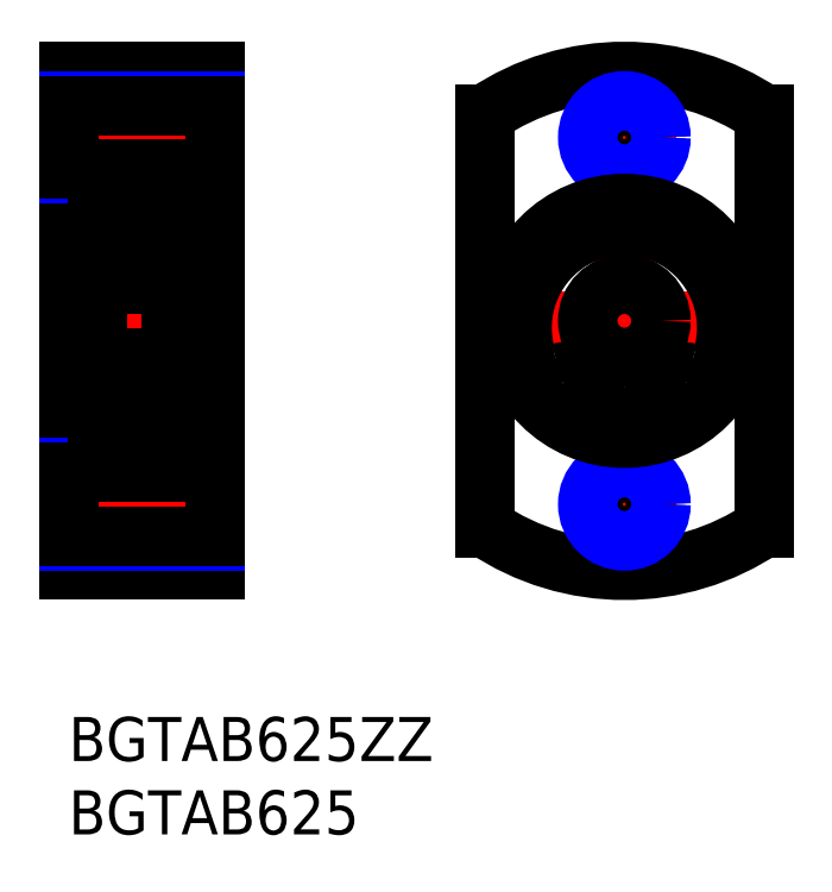
<metadata>
{"format":"dxf","ext":"dxf","renderer":"ezdxf+matplotlib","layout":"modelspace","background":"white","min_lineweight":24,"dpi":150}
</metadata>
<code>
0
SECTION
2
ENTITIES
0
INSERT
8
MSM_CONTINUOUS
2
*U2
10
0
20
0
30
0
0
INSERT
8
MSM_CONTINUOUS
2
*U3
10
0
20
0
30
0
0
LINE
8
MSM_CENTER
10
-1
20
27
30
0
11
11
21
27
31
0
0
LINE
8
MSM_CONTINUOUS
10
-2.536e-05
20
21
30
0
11
2
21
21
31
0
0
LINE
8
MSM_CONTINUOUS
10
-2.536e-05
20
33
30
0
11
2
21
33
31
0
0
LINE
8
MSM_CENTER
10
37.9
20
45
30
0
11
37.9
21
9
31
0
0
LINE
8
MSM_CENTER
10
27.4
20
27
30
0
11
48.4
21
27
31
0
0
LINE
8
MSM_CONTINUOUS
10
28.4
20
12.9
30
0
11
28.4
21
41.1
31
0
0
LINE
8
MSM_CONTINUOUS
10
47.4
20
12.9
30
0
11
47.4
21
41.1
31
0
0
ARC
8
MSM_CONTINUOUS
10
37.9
20
27
30
0
40
17
50
236
51
304
0
ARC
8
MSM_CONTINUOUS
10
37.9
20
27
30
0
40
17
50
56.03
51
124
0
LINE
8
MSM_CENTER
10
34.4
20
39.5
30
0
11
41.4
21
39.5
31
0
0
LINE
8
MSM_CENTER
10
34.4
20
14.5
30
0
11
41.4
21
14.5
31
0
0
LINE
8
MSM_CENTER
10
-1
20
14.5
30
0
11
11
21
14.5
31
0
0
LINE
8
MSM_CENTER
10
-1
20
39.5
30
0
11
11
21
39.5
31
0
0
LINE
8
MSM_CONTINUOUS
10
-7.1e-15
20
10
30
0
11
-7.1e-15
21
44
31
0
0
LINE
8
MSM_CONTINUOUS
10
10
20
10
30
0
11
10
21
44
31
0
0
LINE
8
MSM_CONTINUOUS
10
-7.1e-15
20
44
30
0
11
10
21
44
31
0
0
LINE
8
MSM_CONTINUOUS
10
-7.1e-15
20
10
30
0
11
10
21
10
31
0
0
CIRCLE
8
MSM_CONTINUOUS
10
37.9
20
14.5
30
0
40
2.15
0
CIRCLE
8
MSM_NARROW
10
37.9
20
14.5
30
0
40
2.5
0
CIRCLE
8
MSM_CONTINUOUS
10
37.9
20
39.5
30
0
40
2.15
0
CIRCLE
8
MSM_NARROW
10
37.9
20
39.5
30
0
40
2.5
0
LINE
8
MSM_NARROW
10
-2.13e-14
20
17
30
0
11
10
21
17
31
0
0
LINE
8
MSM_NARROW
10
-2.13e-14
20
12
30
0
11
10
21
12
31
0
0
LINE
8
MSM_CONTINUOUS
10
-2.13e-14
20
16.65
30
0
11
10
21
16.65
31
0
0
LINE
8
MSM_CONTINUOUS
10
-2.13e-14
20
12.35
30
0
11
10
21
12.35
31
0
0
LINE
8
MSM_NARROW
10
-2.13e-14
20
42
30
0
11
10
21
42
31
0
0
LINE
8
MSM_NARROW
10
-2.13e-14
20
37
30
0
11
10
21
37
31
0
0
LINE
8
MSM_CONTINUOUS
10
-2.13e-14
20
41.65
30
0
11
10
21
41.65
31
0
0
LINE
8
MSM_CONTINUOUS
10
-2.13e-14
20
37.35
30
0
11
10
21
37.35
31
0
0
LINE
8
MSM_CONTINUOUS
10
2
20
34.7
30
0
11
2
21
19.3
31
0
0
LINE
8
MSM_CONTINUOUS
10
7
20
35.4
30
0
11
7
21
18.6
31
0
0
ARC
8
MSM_CONTINUOUS
10
2.3
20
29.8
30
0
40
0.3
50
180
51
270
0
ARC
8
MSM_CONTINUOUS
10
6.7
20
29.8
30
0
40
0.3
50
270
51
0
0
LINE
8
MSM_CONTINUOUS
10
6.7
20
24.5
30
0
11
2.3
21
24.5
31
0
0
LINE
8
MSM_CONTINUOUS
10
2.3
20
19
30
0
11
6.7
21
19
31
0
0
CIRCLE
8
MSM_CONTINUOUS
10
4.5
20
21.75
30
0
40
1.4
0
LINE
8
MSM_CONTINUOUS
10
6.7
20
29.5
30
0
11
2.3
21
29.5
31
0
0
LINE
8
MSM_CONTINUOUS
10
2.538
20
22.9
30
0
11
2.538
21
20.99
31
0
0
LINE
8
MSM_CONTINUOUS
10
2.44
20
20.95
30
0
11
2.44
21
22.9
31
0
0
LINE
8
MSM_CONTINUOUS
10
2.329
20
20.25
30
0
11
2.409
21
20.11
31
0
0
LINE
8
MSM_CONTINUOUS
10
2.414
20
20.3
30
0
11
2.329
21
20.25
31
0
0
LINE
8
MSM_CONTINUOUS
10
2.365
20
20.38
30
0
11
2.414
21
20.3
31
0
0
ARC
8
MSM_CONTINUOUS
10
2.514
20
20.17
30
0
40
0.2192
50
210
51
0
0
ARC
8
MSM_CONTINUOUS
10
2.3
20
19.3
30
0
40
0.3
50
180
51
270
0
LINE
8
MSM_CONTINUOUS
10
2.1
20
20.2
30
0
11
2.244
21
20.2
31
0
0
LINE
8
MSM_CONTINUOUS
10
2
20
20.1
30
0
11
2.1
21
20.2
31
0
0
ARC
8
MSM_CONTINUOUS
10
2.329
20
20.25
30
0
40
0.0978
50
120
51
210
0
LINE
8
MSM_CONTINUOUS
10
2.244
20
20.2
30
0
11
2.324
21
20.07
31
0
0
LINE
8
MSM_CONTINUOUS
10
2.28
20
20.33
30
0
11
2.365
21
20.38
31
0
0
LINE
8
MSM_CONTINUOUS
10
2.833
20
20.75
30
0
11
3.52
21
20.75
31
0
0
LINE
8
MSM_CONTINUOUS
10
2.733
20
20.65
30
0
11
2.833
21
20.75
31
0
0
LINE
8
MSM_CONTINUOUS
10
2.636
20
20.17
30
0
11
2.636
21
20.75
31
0
0
LINE
8
MSM_CONTINUOUS
10
2.636
20
20.75
30
0
11
2.44
21
20.95
31
0
0
LINE
8
MSM_CONTINUOUS
10
2.733
20
20.17
30
0
11
2.733
21
20.79
31
0
0
ARC
8
MSM_CONTINUOUS
10
2.514
20
20.17
30
0
40
0.1215
50
210
51
0
0
LINE
8
MSM_CONTINUOUS
10
2.733
20
20.79
30
0
11
2.538
21
20.99
31
0
0
LINE
8
MSM_CONTINUOUS
10
2.244
20
23.2
30
0
11
2.402
21
23.39
31
0
0
LINE
8
MSM_CONTINUOUS
10
2.1
20
23.2
30
0
11
2.244
21
23.2
31
0
0
LINE
8
MSM_CONTINUOUS
10
2
20
23.3
30
0
11
2.1
21
23.2
31
0
0
ARC
8
MSM_CONTINUOUS
10
2.3
20
24.2
30
0
40
0.3
50
90
51
180
0
ARC
8
MSM_CONTINUOUS
10
2.527
20
23.29
30
0
40
0.164
50
16.85
51
140
0
LINE
8
MSM_CONTINUOUS
10
2.538
20
23
30
0
11
2.684
21
23
31
0
0
LINE
8
MSM_CONTINUOUS
10
2.684
20
23
30
0
11
2.684
21
22.9
31
0
0
LINE
8
MSM_CONTINUOUS
10
2.684
20
22.9
30
0
11
2.538
21
22.9
31
0
0
LINE
8
MSM_CONTINUOUS
10
2.684
20
23.33
30
0
11
2.863
21
22.84
31
0
0
LINE
8
MSM_CONTINUOUS
10
2.863
20
22.84
30
0
11
2.963
21
22.75
31
0
0
LINE
8
MSM_CONTINUOUS
10
2.963
20
22.75
30
0
11
3.52
21
22.75
31
0
0
ARC
8
MSM_CONTINUOUS
10
2.538
20
22.9
30
0
40
0.09778
50
90
51
180
0
LINE
8
MSM_CONTINUOUS
10
6.56
20
20.95
30
0
11
6.56
21
22.9
31
0
0
LINE
8
MSM_CONTINUOUS
10
6.462
20
22.9
30
0
11
6.462
21
20.99
31
0
0
LINE
8
MSM_CONTINUOUS
10
10
20
19
30
0
11
8.16
21
19
31
0
0
ARC
8
MSM_CONTINUOUS
10
6.7
20
19.3
30
0
40
0.3
50
270
51
0
0
LINE
8
MSM_CONTINUOUS
10
6.72
20
20.33
30
0
11
6.635
21
20.38
31
0
0
LINE
8
MSM_CONTINUOUS
10
6.756
20
20.2
30
0
11
6.676
21
20.07
31
0
0
LINE
8
MSM_CONTINUOUS
10
6.167
20
20.75
30
0
11
5.48
21
20.75
31
0
0
LINE
8
MSM_CONTINUOUS
10
6.267
20
20.79
30
0
11
6.462
21
20.99
31
0
0
ARC
8
MSM_CONTINUOUS
10
6.486
20
20.17
30
0
40
0.2192
50
180
51
330
0
ARC
8
MSM_CONTINUOUS
10
6.486
20
20.17
30
0
40
0.1215
50
180
51
330
0
LINE
8
MSM_CONTINUOUS
10
6.635
20
20.38
30
0
11
6.586
21
20.3
31
0
0
LINE
8
MSM_CONTINUOUS
10
6.267
20
20.17
30
0
11
6.267
21
20.79
31
0
0
LINE
8
MSM_CONTINUOUS
10
6.364
20
20.75
30
0
11
6.56
21
20.95
31
0
0
LINE
8
MSM_CONTINUOUS
10
6.364
20
20.17
30
0
11
6.364
21
20.75
31
0
0
LINE
8
MSM_CONTINUOUS
10
6.267
20
20.65
30
0
11
6.167
21
20.75
31
0
0
LINE
8
MSM_CONTINUOUS
10
6.586
20
20.3
30
0
11
6.671
21
20.25
31
0
0
LINE
8
MSM_CONTINUOUS
10
6.671
20
20.25
30
0
11
6.591
21
20.11
31
0
0
LINE
8
MSM_CONTINUOUS
10
7
20
20.1
30
0
11
6.9
21
20.2
31
0
0
LINE
8
MSM_CONTINUOUS
10
6.9
20
20.2
30
0
11
6.756
21
20.2
31
0
0
ARC
8
MSM_CONTINUOUS
10
6.671
20
20.25
30
0
40
0.0978
50
330
51
60
0
ARC
8
MSM_CONTINUOUS
10
6.473
20
23.29
30
0
40
0.164
50
40
51
163.2
0
LINE
8
MSM_CONTINUOUS
10
6.756
20
23.2
30
0
11
6.598
21
23.39
31
0
0
LINE
8
MSM_CONTINUOUS
10
6.137
20
22.84
30
0
11
6.037
21
22.75
31
0
0
LINE
8
MSM_CONTINUOUS
10
6.037
20
22.75
30
0
11
5.48
21
22.75
31
0
0
ARC
8
MSM_CONTINUOUS
10
6.462
20
22.9
30
0
40
0.09778
50
5e-05
51
90
0
LINE
8
MSM_CONTINUOUS
10
6.316
20
23.33
30
0
11
6.137
21
22.84
31
0
0
LINE
8
MSM_CONTINUOUS
10
6.316
20
22.9
30
0
11
6.462
21
22.9
31
0
0
LINE
8
MSM_CONTINUOUS
10
6.316
20
23
30
0
11
6.316
21
22.9
31
0
0
LINE
8
MSM_CONTINUOUS
10
6.462
20
23
30
0
11
6.316
21
23
31
0
0
LINE
8
MSM_CONTINUOUS
10
7
20
23.3
30
0
11
6.9
21
23.2
31
0
0
LINE
8
MSM_CONTINUOUS
10
6.9
20
23.2
30
0
11
6.756
21
23.2
31
0
0
ARC
8
MSM_CONTINUOUS
10
6.7
20
24.2
30
0
40
0.3
50
0
51
90
0
LINE
8
MSM_CONTINUOUS
10
2.3
20
35
30
0
11
7
21
35
31
0
0
CIRCLE
8
MSM_CONTINUOUS
10
4.5
20
32.25
30
0
40
1.4
0
LINE
8
MSM_CONTINUOUS
10
2.733
20
33.83
30
0
11
2.733
21
33.21
31
0
0
LINE
8
MSM_CONTINUOUS
10
2.636
20
33.83
30
0
11
2.636
21
33.25
31
0
0
LINE
8
MSM_CONTINUOUS
10
2.414
20
33.7
30
0
11
2.329
21
33.75
31
0
0
ARC
8
MSM_CONTINUOUS
10
2.329
20
33.75
30
0
40
0.0978
50
150
51
240
0
LINE
8
MSM_CONTINUOUS
10
2.244
20
30.8
30
0
11
2.402
21
30.61
31
0
0
LINE
8
MSM_CONTINUOUS
10
2.365
20
33.62
30
0
11
2.414
21
33.7
31
0
0
LINE
8
MSM_CONTINUOUS
10
2
20
30.7
30
0
11
2.1
21
30.8
31
0
0
LINE
8
MSM_CONTINUOUS
10
2.1
20
30.8
30
0
11
2.244
21
30.8
31
0
0
LINE
8
MSM_CONTINUOUS
10
2.28
20
33.67
30
0
11
2.365
21
33.62
31
0
0
LINE
8
MSM_CONTINUOUS
10
2.44
20
33.05
30
0
11
2.44
21
31.1
31
0
0
LINE
8
MSM_CONTINUOUS
10
2.538
20
31.1
30
0
11
2.538
21
33.01
31
0
0
ARC
8
MSM_CONTINUOUS
10
2.527
20
30.71
30
0
40
0.164
50
220
51
343.2
0
ARC
8
MSM_CONTINUOUS
10
2.538
20
31.1
30
0
40
0.09778
50
180
51
270
0
LINE
8
MSM_CONTINUOUS
10
2.963
20
31.25
30
0
11
3.52
21
31.25
31
0
0
LINE
8
MSM_CONTINUOUS
10
2.863
20
31.16
30
0
11
2.963
21
31.25
31
0
0
LINE
8
MSM_CONTINUOUS
10
2.684
20
30.67
30
0
11
2.863
21
31.16
31
0
0
LINE
8
MSM_CONTINUOUS
10
2.684
20
31.1
30
0
11
2.538
21
31.1
31
0
0
LINE
8
MSM_CONTINUOUS
10
2.684
20
31
30
0
11
2.684
21
31.1
31
0
0
LINE
8
MSM_CONTINUOUS
10
2.538
20
31
30
0
11
2.684
21
31
31
0
0
LINE
8
MSM_CONTINUOUS
10
2.733
20
33.21
30
0
11
2.538
21
33.01
31
0
0
LINE
8
MSM_CONTINUOUS
10
2.636
20
33.25
30
0
11
2.44
21
33.05
31
0
0
LINE
8
MSM_CONTINUOUS
10
2.733
20
33.35
30
0
11
2.833
21
33.25
31
0
0
LINE
8
MSM_CONTINUOUS
10
2.833
20
33.25
30
0
11
3.52
21
33.25
31
0
0
ARC
8
MSM_CONTINUOUS
10
2.514
20
33.83
30
0
40
0.2192
50
0
51
150
0
LINE
8
MSM_CONTINUOUS
10
2.329
20
33.75
30
0
11
2.409
21
33.89
31
0
0
ARC
8
MSM_CONTINUOUS
10
2.3
20
34.7
30
0
40
0.3
50
90
51
180
0
LINE
8
MSM_CONTINUOUS
10
2.244
20
33.8
30
0
11
2.324
21
33.93
31
0
0
LINE
8
MSM_CONTINUOUS
10
2
20
33.9
30
0
11
2.1
21
33.8
31
0
0
LINE
8
MSM_CONTINUOUS
10
2.1
20
33.8
30
0
11
2.244
21
33.8
31
0
0
ARC
8
MSM_CONTINUOUS
10
2.514
20
33.83
30
0
40
0.1215
50
0
51
150
0
ARC
8
MSM_CONTINUOUS
10
6.671
20
33.75
30
0
40
0.0978
50
300
51
29.99
0
LINE
8
MSM_CONTINUOUS
10
6.586
20
33.7
30
0
11
6.671
21
33.75
31
0
0
LINE
8
MSM_CONTINUOUS
10
6.364
20
33.83
30
0
11
6.364
21
33.25
31
0
0
LINE
8
MSM_CONTINUOUS
10
6.267
20
33.83
30
0
11
6.267
21
33.21
31
0
0
LINE
8
MSM_CONTINUOUS
10
6.462
20
31.1
30
0
11
6.462
21
33.01
31
0
0
LINE
8
MSM_CONTINUOUS
10
6.56
20
33.05
30
0
11
6.56
21
31.1
31
0
0
LINE
8
MSM_CONTINUOUS
10
6.756
20
30.8
30
0
11
6.598
21
30.61
31
0
0
LINE
8
MSM_CONTINUOUS
10
6.137
20
31.16
30
0
11
6.037
21
31.25
31
0
0
LINE
8
MSM_CONTINUOUS
10
6.037
20
31.25
30
0
11
5.48
21
31.25
31
0
0
LINE
8
MSM_CONTINUOUS
10
6.462
20
31
30
0
11
6.316
21
31
31
0
0
LINE
8
MSM_CONTINUOUS
10
6.316
20
31
30
0
11
6.316
21
31.1
31
0
0
LINE
8
MSM_CONTINUOUS
10
6.316
20
31.1
30
0
11
6.462
21
31.1
31
0
0
LINE
8
MSM_CONTINUOUS
10
6.316
20
30.67
30
0
11
6.137
21
31.16
31
0
0
ARC
8
MSM_CONTINUOUS
10
6.462
20
31.1
30
0
40
0.09778
50
270
51
360
0
ARC
8
MSM_CONTINUOUS
10
6.473
20
30.71
30
0
40
0.164
50
196.8
51
320
0
LINE
8
MSM_CONTINUOUS
10
6.9
20
30.8
30
0
11
6.756
21
30.8
31
0
0
LINE
8
MSM_CONTINUOUS
10
7
20
30.7
30
0
11
6.9
21
30.8
31
0
0
LINE
8
MSM_CONTINUOUS
10
6.72
20
33.67
30
0
11
6.635
21
33.62
31
0
0
LINE
8
MSM_CONTINUOUS
10
6.167
20
33.25
30
0
11
5.48
21
33.25
31
0
0
LINE
8
MSM_CONTINUOUS
10
6.267
20
33.35
30
0
11
6.167
21
33.25
31
0
0
LINE
8
MSM_CONTINUOUS
10
6.364
20
33.25
30
0
11
6.56
21
33.05
31
0
0
LINE
8
MSM_CONTINUOUS
10
6.635
20
33.62
30
0
11
6.586
21
33.7
31
0
0
LINE
8
MSM_CONTINUOUS
10
6.267
20
33.21
30
0
11
6.462
21
33.01
31
0
0
LINE
8
MSM_CONTINUOUS
10
10
20
35
30
0
11
8.16
21
35
31
0
0
ARC
8
MSM_CONTINUOUS
10
6.7
20
34.7
30
0
40
0.3
50
0
51
90
0
LINE
8
MSM_CONTINUOUS
10
6.756
20
33.8
30
0
11
6.676
21
33.93
31
0
0
LINE
8
MSM_CONTINUOUS
10
6.671
20
33.75
30
0
11
6.591
21
33.89
31
0
0
ARC
8
MSM_CONTINUOUS
10
6.486
20
33.83
30
0
40
0.1215
50
30
51
180
0
ARC
8
MSM_CONTINUOUS
10
6.486
20
33.83
30
0
40
0.2192
50
30
51
180
0
LINE
8
MSM_CONTINUOUS
10
6.9
20
33.8
30
0
11
6.756
21
33.8
31
0
0
LINE
8
MSM_CONTINUOUS
10
7
20
33.9
30
0
11
6.9
21
33.8
31
0
0
CIRCLE
8
MSM_CONTINUOUS
10
37.9
20
27
30
0
40
2.5
0
LINE
8
MSM_CONTINUOUS
10
8
20
19.76
30
1
11
7
21
19.76
31
1
0
LINE
8
MSM_CONTINUOUS
10
8
20
23.55
30
1
11
7
21
23.55
31
1
0
LINE
8
MSM_CONTINUOUS
10
8
20
33.5
30
1
11
7
21
33.5
31
1
0
LINE
8
MSM_CONTINUOUS
10
8.15
20
35.4
30
1
11
7
21
35.4
31
1
0
LINE
8
MSM_CONTINUOUS
10
8
20
35.4
30
0
11
8
21
19.76
31
0
0
LINE
8
MSM_CONTINUOUS
10
8.15
20
18.6
30
1
11
7
21
18.6
31
1
0
LINE
8
MSM_CONTINUOUS
10
8.15
20
35.4
30
0
11
8.15
21
18.6
31
0
0
ARC
8
MSM_CONTINUOUS
10
34.12
20
21.46
30
0
40
1.7
50
280.3
51
340.4
0
LINE
8
MSM_CONTINUOUS
10
35.79
20
21.08
30
0
11
35.72
21
20.89
31
0
0
ARC
8
MSM_CONTINUOUS
10
34.05
20
21.7
30
0
40
1.85
50
340.4
51
107.4
0
ARC
8
MSM_CONTINUOUS
10
32.94
20
25.23
30
0
40
1.85
50
194.6
51
287.4
0
ARC
8
MSM_CONTINUOUS
10
37.9
20
26.52
30
0
40
6.975
50
345.4
51
194.6
0
ARC
8
MSM_CONTINUOUS
10
42.86
20
25.23
30
0
40
1.85
50
252.6
51
345.4
0
ARC
8
MSM_CONTINUOUS
10
41.75
20
21.7
30
0
40
1.85
50
72.56
51
199.6
0
LINE
8
MSM_CONTINUOUS
10
40.07
20
20.89
30
0
11
40
21
21.08
31
0
0
ARC
8
MSM_CONTINUOUS
10
41.67
20
21.46
30
0
40
1.7
50
199.6
51
259.7
0
CIRCLE
8
MSM_CONTINUOUS
10
34.05
20
21.7
30
0
40
0.85
0
CIRCLE
8
MSM_CONTINUOUS
10
41.75
20
21.7
30
0
40
0.85
0
CIRCLE
8
MSM_CONTINUOUS
10
37.9
20
27
30
0
40
8
0
ENDSEC
0
EOF

</code>
